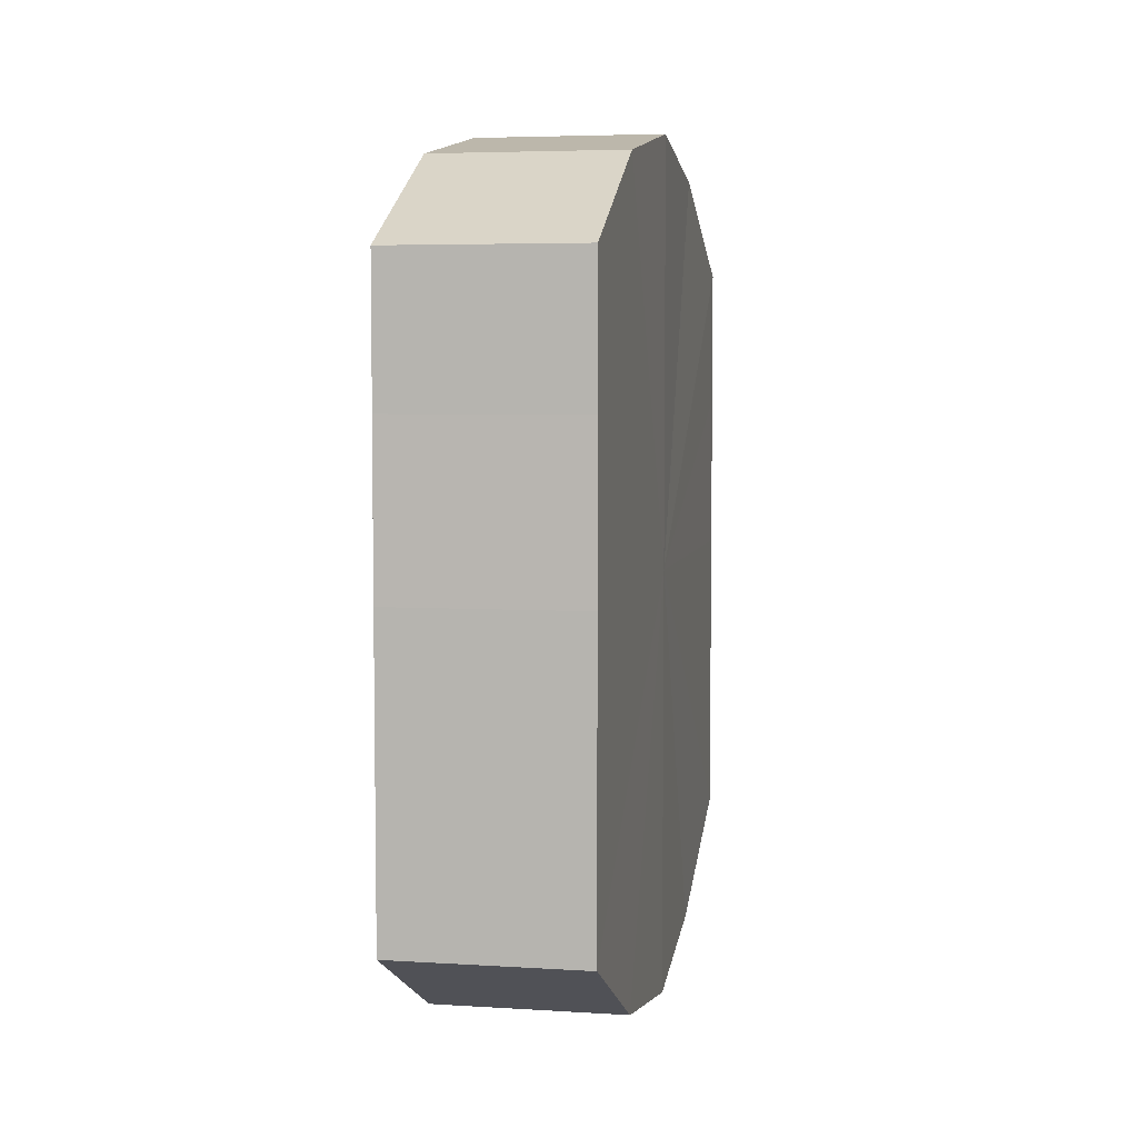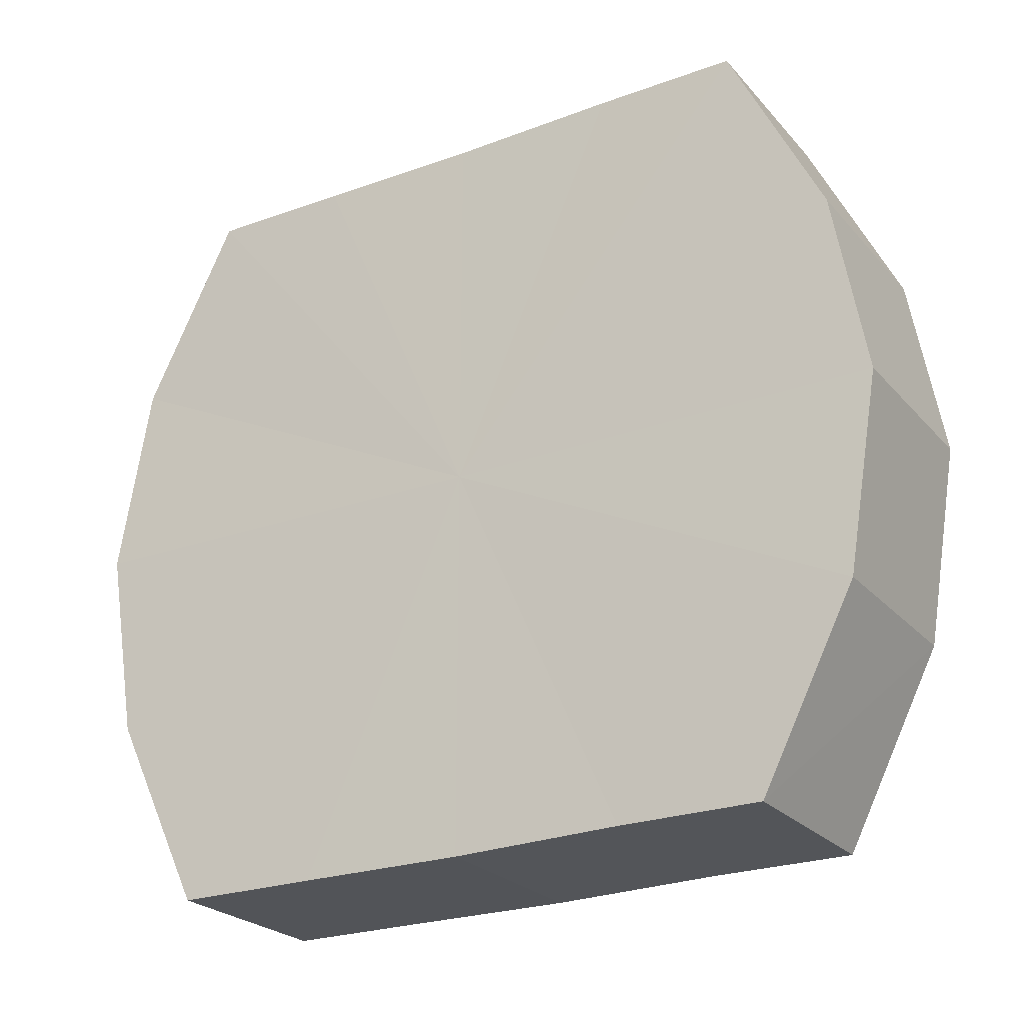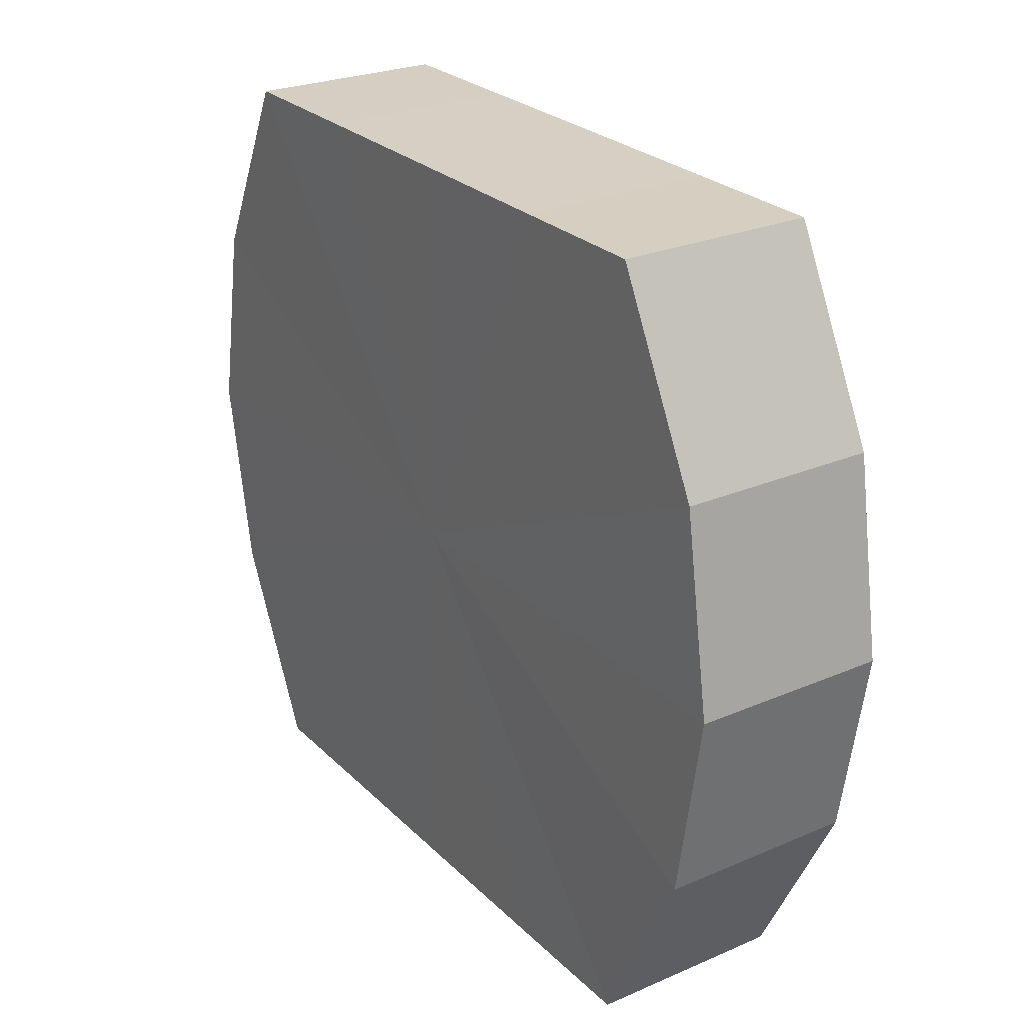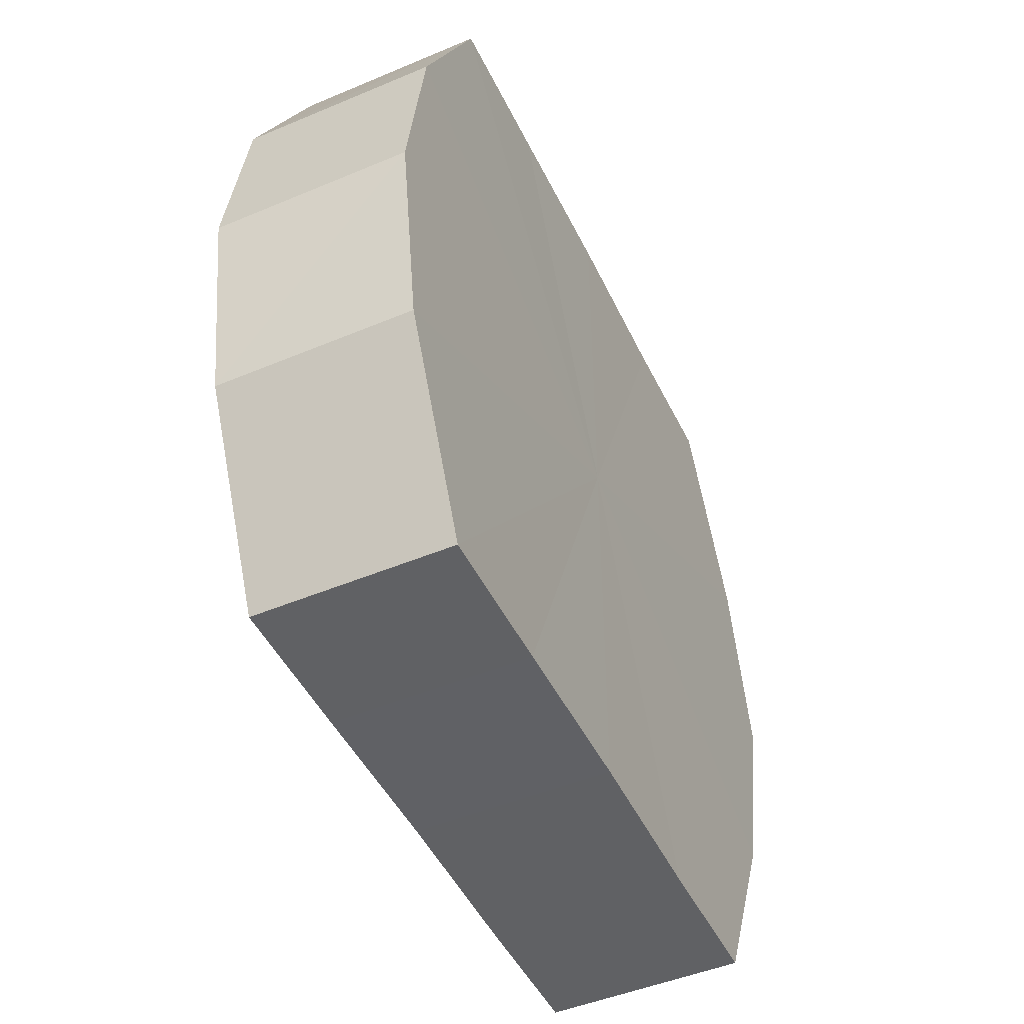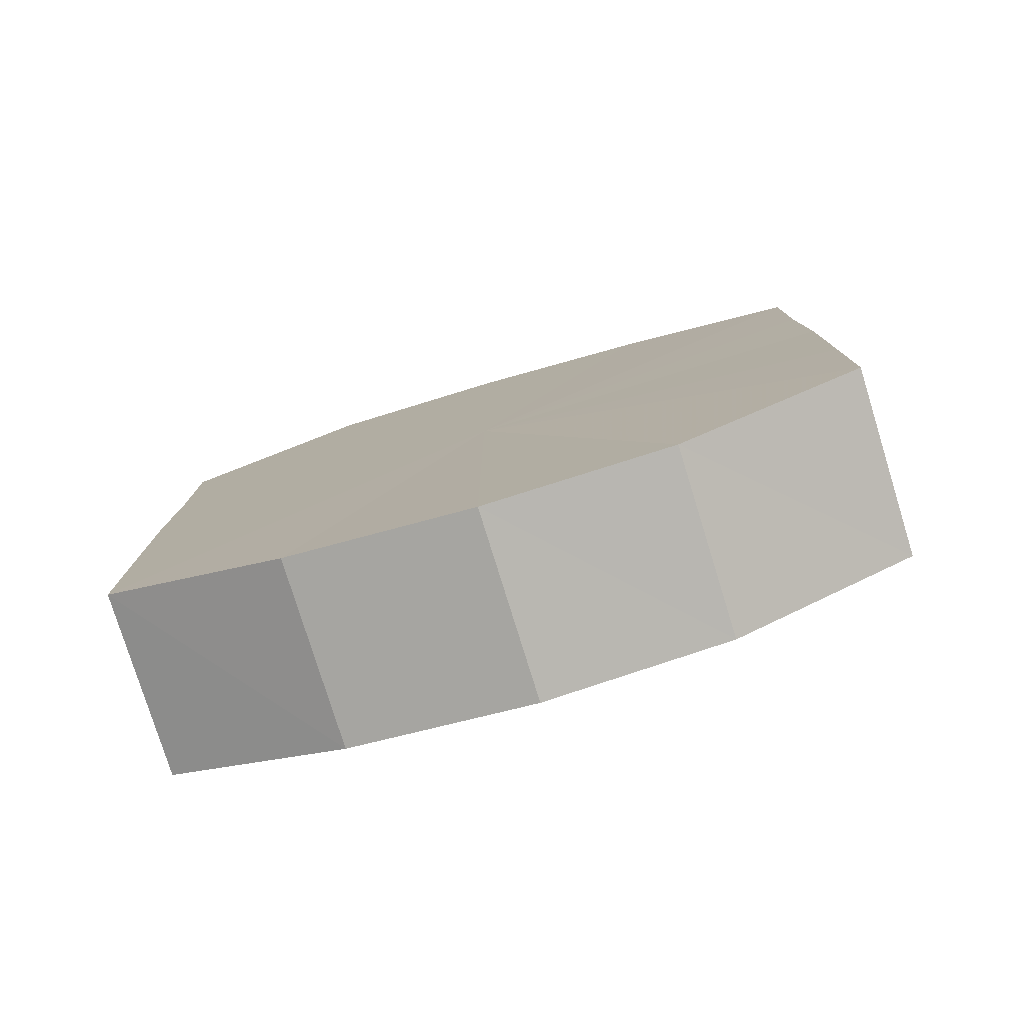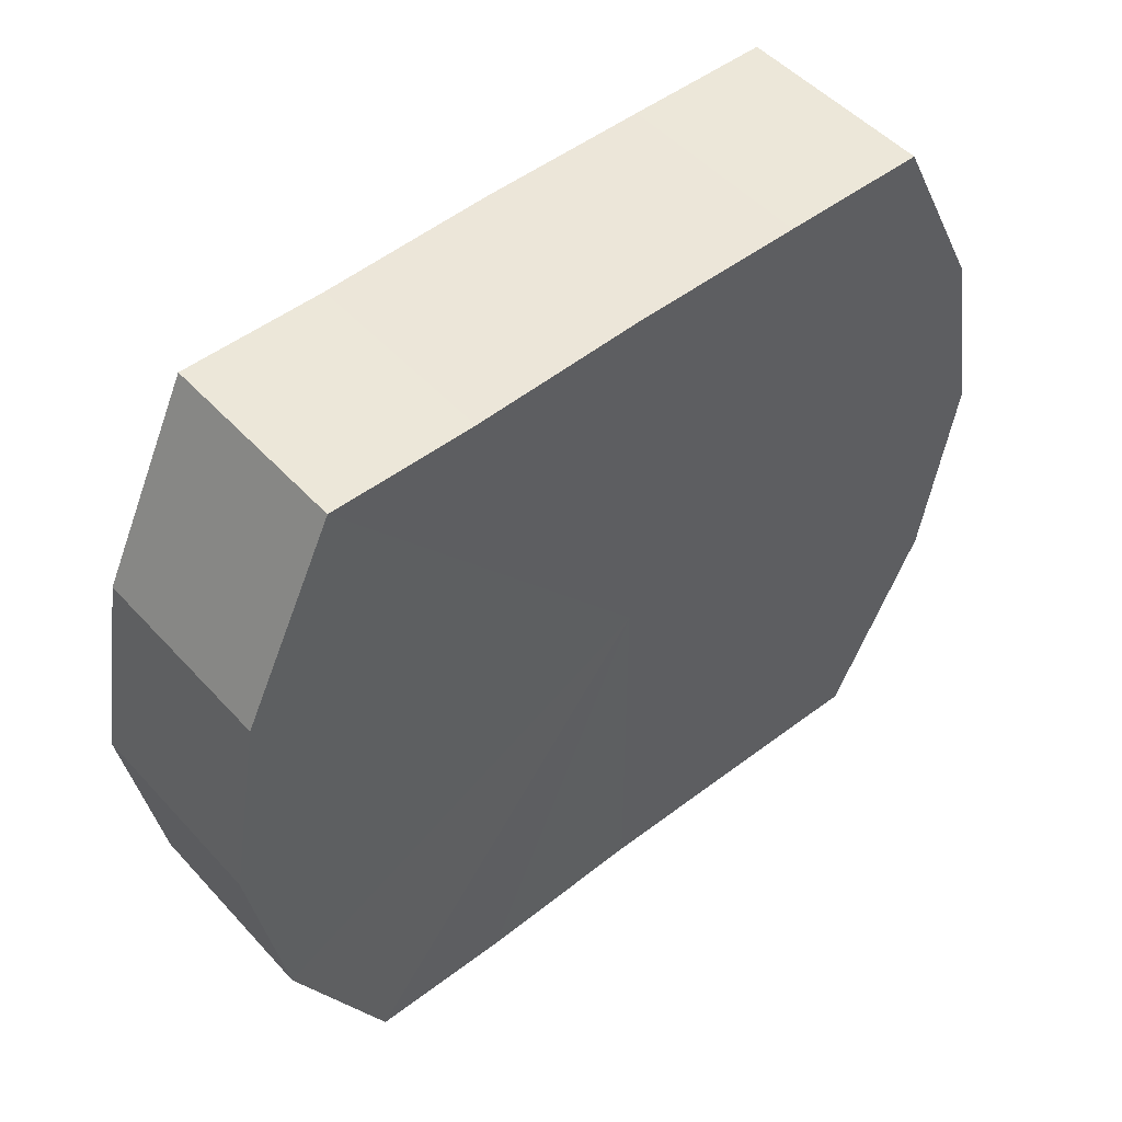
<metadata>
{"format":"obj","ext":"obj","renderer":"f3d","projection":"perspective","resolution":1024,"background":"white","views":[{"elev":5.3,"azim":-169.3,"up":"+Z"},{"elev":-24.8,"azim":120.5,"up":"+Y"},{"elev":26.2,"azim":-34.1,"up":"+Y"},{"elev":-47.1,"azim":25.0,"up":"+Y"},{"elev":-78.7,"azim":-72.9,"up":"+Z"},{"elev":50.7,"azim":-130.2,"up":"+Y"}]}
</metadata>
<code>
o 548
v 2159 1870 16.32
v 2159 1870 16.32
v 2159 1870 16.32
v 2159 1870 16.31
v 2159 1870 16.32
v 2159 1870 16.33
v 2159 1870 16.33
v 2159 1870 16.3
v 2159 1870 16.31
v 2159 1870 16.34
v 2159 1870 16.34
v 2159 1870 16.3
v 2159 1870 16.3
v 2159 1870 16.35
v 2159 1870 16.35
v 2159 1870 16.3
v 2159 1870 16.3
v 2159 1870 16.35
v 2159 1870 16.35
v 2159 1870 16.31
v 2159 1870 16.3
v 2159 1870 16.35
v 2159 1870 16.35
v 2159 1870 16.32
v 2159 1870 16.31
v 2159 1870 16.34
v 2159 1870 16.34
v 2159 1870 16.32
v 2159 1870 16.32
v 2159 1870 16.33
v 2159 1870 16.33
v 2159 1870 16.32
v 2159 1870 16.32
v 2159 1870 16.32
v 2159 1870 16.32
v 2159 1870 16.31
v 2159 1870 16.31
v 2159 1870 16.33
v 2159 1870 16.32
v 2159 1870 16.34
v 2159 1870 16.33
v 2159 1870 16.3
v 2159 1870 16.3
v 2159 1870 16.35
v 2159 1870 16.34
v 2159 1870 16.35
v 2159 1870 16.35
v 2159 1870 16.3
v 2159 1870 16.3
v 2159 1870 16.35
v 2159 1870 16.35
v 2159 1870 16.34
v 2159 1870 16.35
v 2159 1870 16.3
v 2159 1870 16.3
v 2159 1870 16.33
v 2159 1870 16.34
v 2159 1870 16.32
v 2159 1870 16.33
v 2159 1870 16.31
v 2159 1870 16.31
v 2159 1870 16.32
v 2159 1870 16.32
v 2159 1870 16.32
v 2159 1870 16.32
v 2159 1870 16.32
v 2159 1870 16.32
v 2159 1870 16.31
v 2159 1870 16.33
v 2159 1870 16.3
v 2159 1870 16.34
v 2159 1870 16.3
v 2159 1870 16.35
v 2159 1870 16.3
v 2159 1870 16.35
v 2159 1870 16.31
v 2159 1870 16.35
v 2159 1870 16.32
v 2159 1870 16.34
v 2159 1870 16.32
v 2159 1870 16.33
v 2159 1870 16.32
v 2159 1870 16.32
v 2159 1870 16.32
v 2159 1870 16.33
v 2159 1870 16.31
v 2159 1870 16.34
v 2159 1870 16.3
v 2159 1870 16.35
v 2159 1870 16.3
v 2159 1870 16.35
v 2159 1870 16.3
v 2159 1870 16.35
v 2159 1870 16.31
v 2159 1870 16.34
v 2159 1870 16.32
v 2159 1870 16.33
v 2159 1870 16.32
f 1 2 3
f 2 4 5
f 6 1 7
f 4 8 9
f 10 6 11
f 8 12 13
f 14 10 15
f 12 16 17
f 18 14 19
f 16 20 21
f 22 18 23
f 20 24 25
f 26 22 27
f 24 28 29
f 30 26 31
f 28 30 32
f 33 34 35
f 35 36 37
f 38 39 33
f 40 41 38
f 37 42 43
f 44 45 40
f 46 47 44
f 43 48 49
f 50 51 46
f 52 53 50
f 49 54 55
f 56 57 52
f 58 59 56
f 55 60 61
f 62 63 58
f 61 64 62
f 65 66 67
f 65 68 66
f 65 67 69
f 65 70 68
f 65 69 71
f 65 72 70
f 65 71 73
f 65 74 72
f 65 73 75
f 65 76 74
f 65 75 77
f 65 78 76
f 65 77 79
f 65 80 78
f 65 79 81
f 65 81 80
f 82 83 84
f 82 85 83
f 82 84 86
f 82 87 85
f 82 86 88
f 82 89 87
f 82 88 90
f 82 91 89
f 82 90 92
f 82 93 91
f 82 92 94
f 82 95 93
f 82 94 96
f 82 97 95
f 82 96 98
f 82 98 97

</code>
